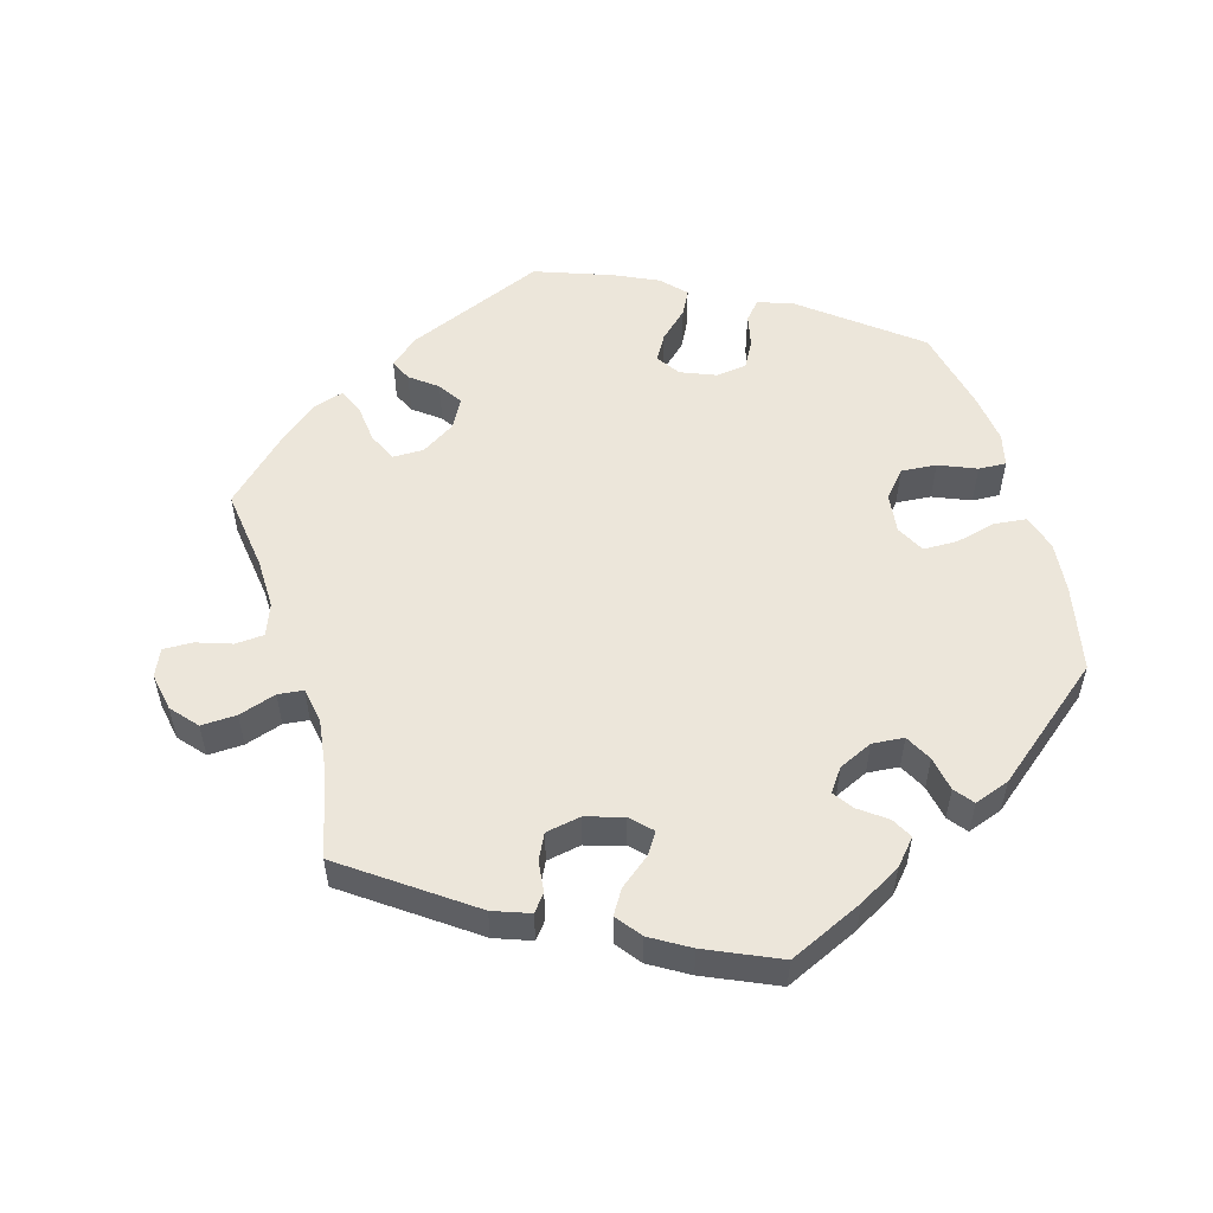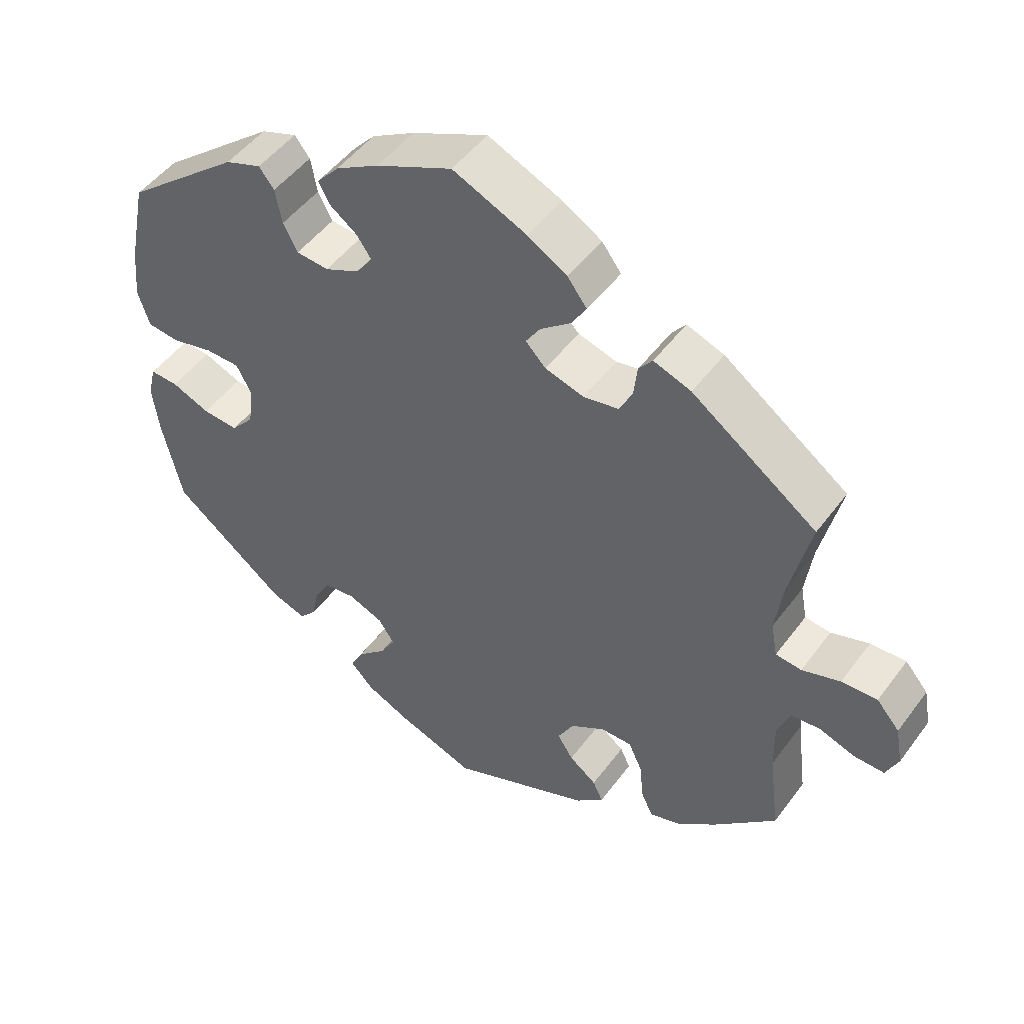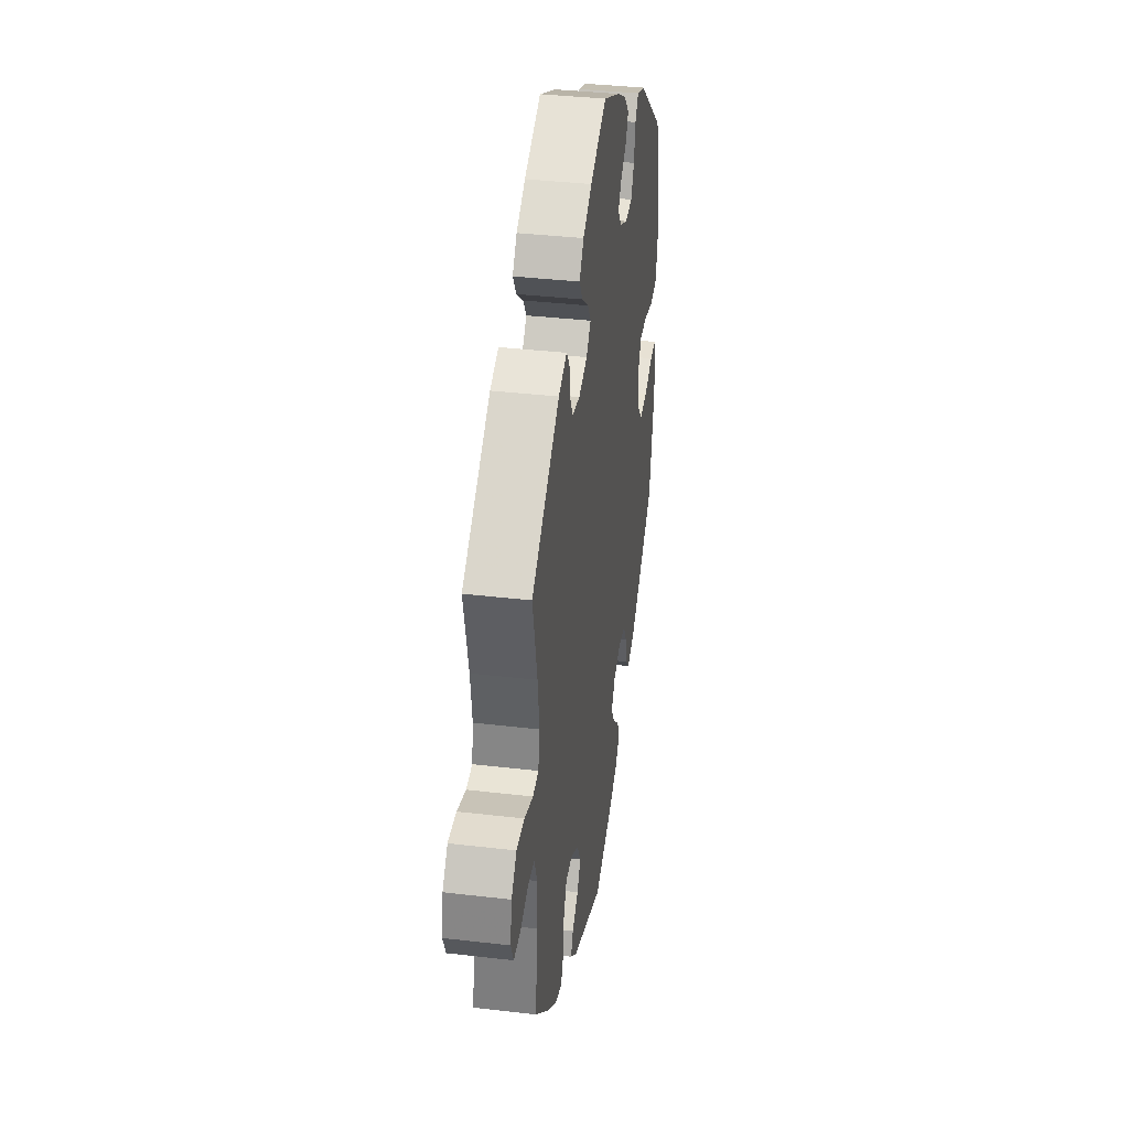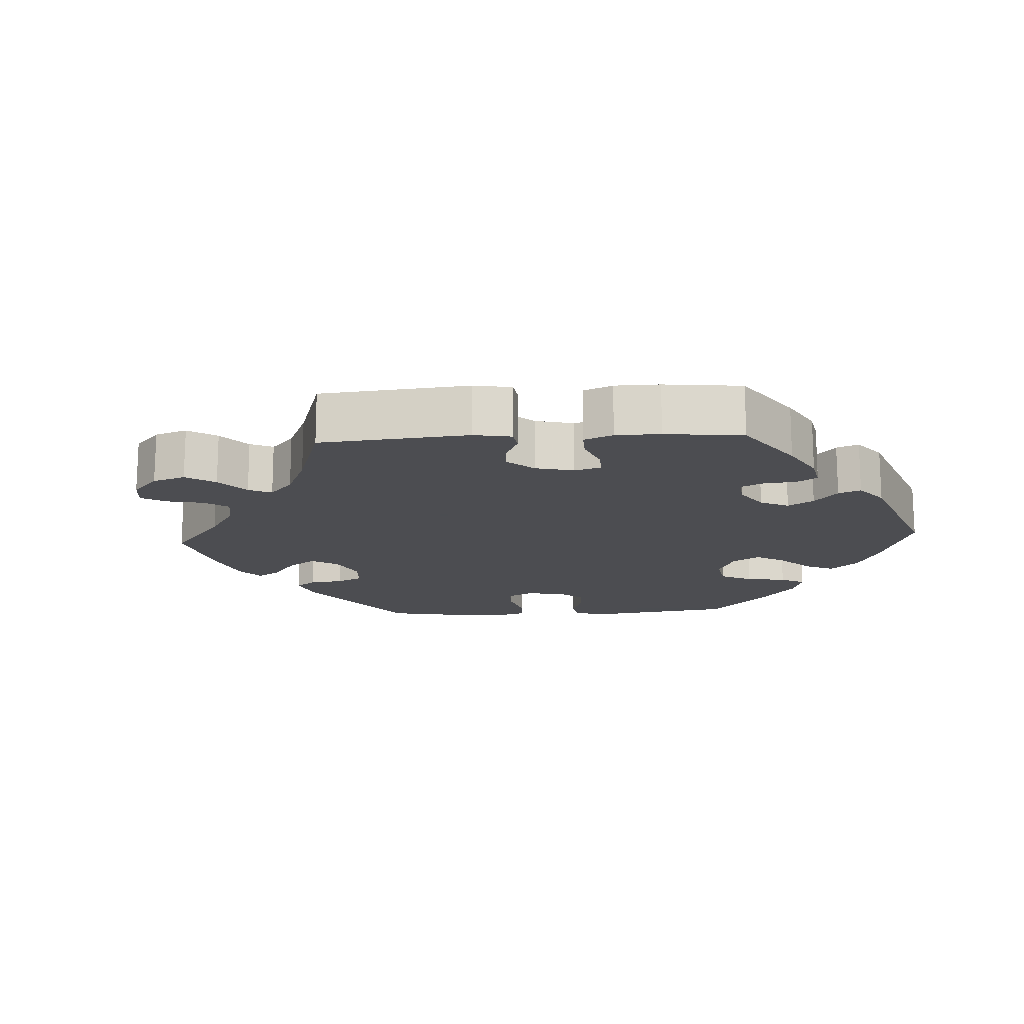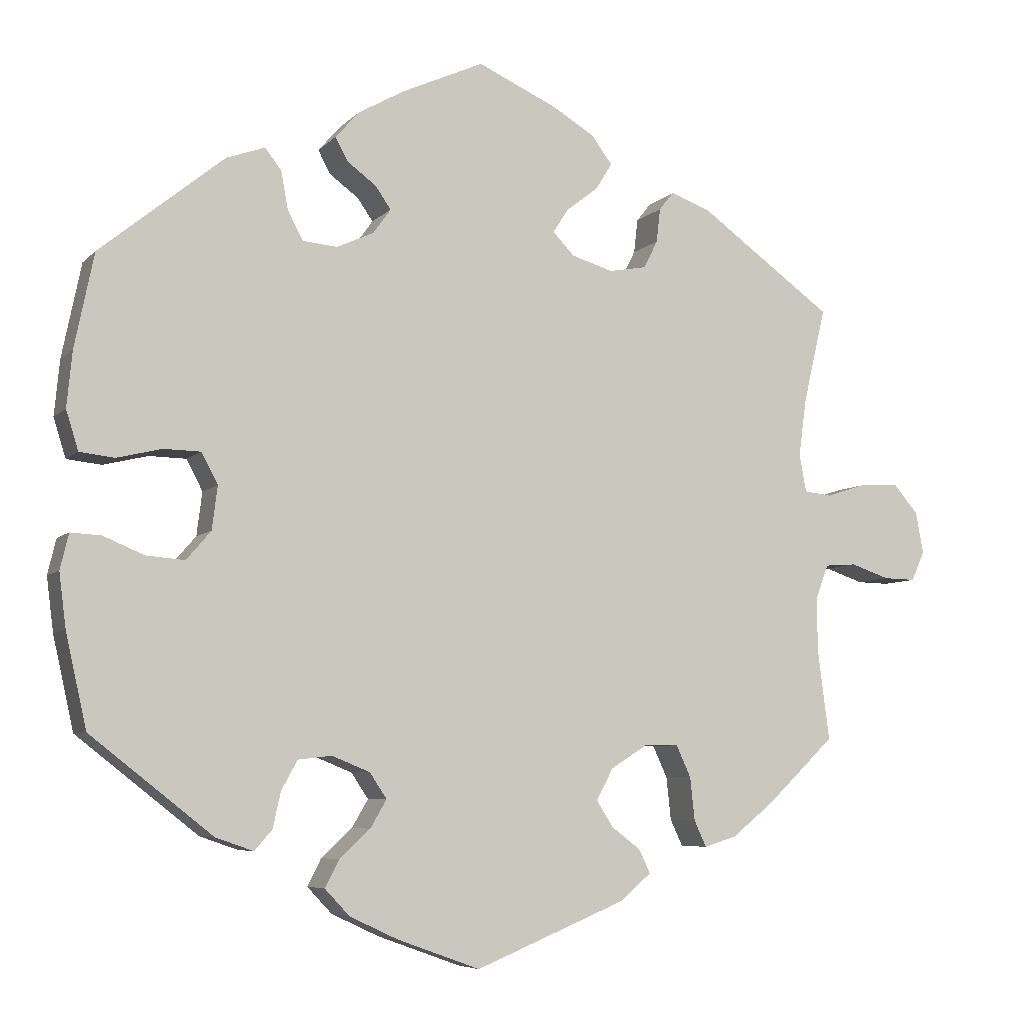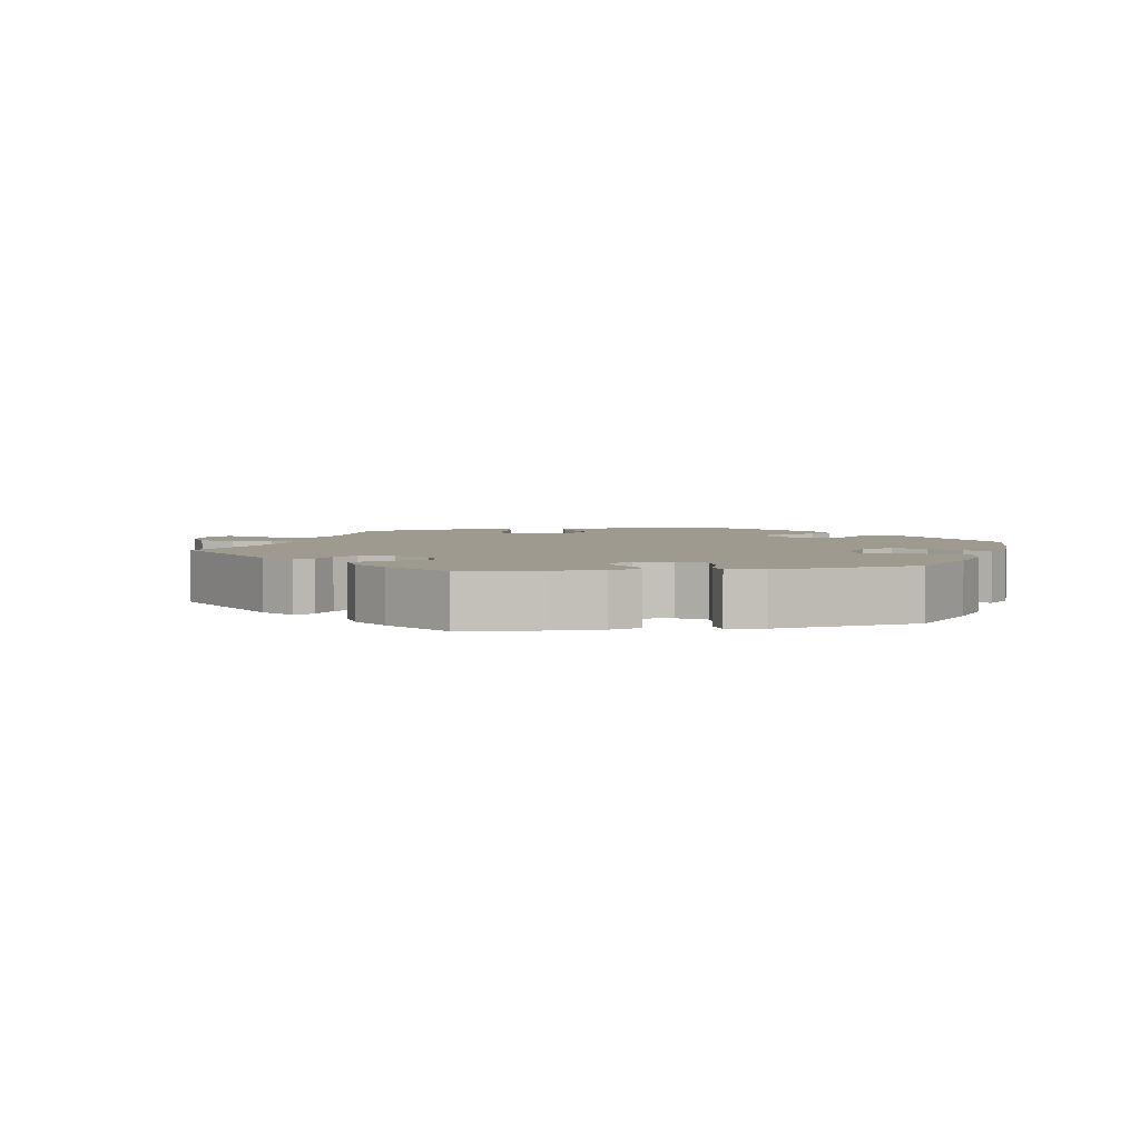
<metadata>
{"format":"obj","ext":"obj","renderer":"f3d","projection":"perspective","resolution":1024,"background":"white","views":[{"elev":54.5,"azim":-16.3,"up":"+Y"},{"elev":48.9,"azim":-145.1,"up":"+Z"},{"elev":36.9,"azim":-81.4,"up":"+Z"},{"elev":-16.1,"azim":-26.8,"up":"+Y"},{"elev":-6.4,"azim":157.5,"up":"+Z"},{"elev":3.7,"azim":19.6,"up":"+Y"}]}
</metadata>
<code>
v 0.525 0.07 0.167
v 0.532 0.07 0.095
v 0.516 0.07 0.044
v 0.471 0.07 0.039
v 0.413 0.07 0.053
v 0.365 0.07 0.052
v 0.344 0.07 0.012
v 0.351 0.07 -0.044
v 0.383 0.07 -0.081
v 0.433 0.07 -0.077
v 0.486 0.07 -0.055
v 0.525 0.07 -0.053
v 0.536 0.07 -0.099
v 0.527 0.07 -0.169
v 0.5 0.07 -0.289
v 0.342 0.07 -0.413
v 0.293 0.07 -0.43
v 0.27 0.07 -0.404
v 0.26 0.07 -0.358
v 0.239 0.07 -0.32
v 0.195 0.07 -0.315
v 0.146 0.07 -0.335
v 0.124 0.07 -0.368
v 0.145 0.07 -0.404
v 0.185 0.07 -0.441
v 0.203 0.07 -0.476
v 0.171 0.07 -0.51
v 0.109 0.07 -0.539
v 0.001 0.07 -0.578
v -0.196 0.07 -0.497
v -0.235 0.07 -0.463
v -0.221 0.07 -0.433
v -0.183 0.07 -0.404
v -0.161 0.07 -0.37
v -0.183 0.07 -0.329
v -0.231 0.07 -0.299
v -0.275 0.07 -0.299
v -0.294 0.07 -0.34
v -0.3 0.07 -0.396
v -0.316 0.07 -0.43
v -0.358 0.07 -0.417
v -0.413 0.07 -0.373
v -0.501 0.07 -0.289
v -0.486 0.07 -0.172
v -0.485 0.07 -0.102
v -0.502 0.07 -0.057
v -0.543 0.07 -0.054
v -0.593 0.07 -0.071
v -0.635 0.07 -0.072
v -0.652 0.07 -0.034
v -0.642 0.07 0.02
v -0.61 0.07 0.057
v -0.56 0.07 0.055
v -0.507 0.07 0.038
v -0.471 0.07 0.042
v -0.462 0.07 0.091
v -0.472 0.07 0.165
v -0.501 0.07 0.289
v -0.327 0.07 0.414
v -0.275 0.07 0.433
v -0.256 0.07 0.409
v -0.251 0.07 0.365
v -0.233 0.07 0.329
v -0.184 0.07 0.32
v -0.13 0.07 0.336
v -0.102 0.07 0.365
v -0.122 0.07 0.396
v -0.164 0.07 0.429
v -0.185 0.07 0.463
v -0.158 0.07 0.499
v -0.103 0.07 0.532
v 0 0.07 0.578
v 0.106 0.07 0.53
v 0.166 0.07 0.496
v 0.197 0.07 0.461
v 0.181 0.07 0.431
v 0.143 0.07 0.403
v 0.123 0.07 0.374
v 0.146 0.07 0.342
v 0.194 0.07 0.32
v 0.239 0.07 0.324
v 0.259 0.07 0.362
v 0.268 0.07 0.411
v 0.289 0.07 0.438
v 0.339 0.07 0.42
v 0.5 0.07 0.289
v 0.525 0 0.167
v 0.532 0 0.095
v 0.516 0 0.044
v 0.471 0 0.039
v 0.413 0 0.053
v 0.365 0 0.052
v 0.344 0 0.012
v 0.351 0 -0.044
v 0.383 0 -0.081
v 0.433 0 -0.077
v 0.486 0 -0.055
v 0.525 0 -0.053
v 0.536 0 -0.099
v 0.527 0 -0.169
v 0.5 0 -0.289
v 0.342 0 -0.413
v 0.293 0 -0.43
v 0.27 0 -0.404
v 0.26 0 -0.358
v 0.239 0 -0.32
v 0.195 0 -0.315
v 0.146 0 -0.335
v 0.124 0 -0.368
v 0.145 0 -0.404
v 0.185 0 -0.441
v 0.203 0 -0.476
v 0.171 0 -0.51
v 0.109 0 -0.539
v 0.001 0 -0.578
v -0.196 0 -0.497
v -0.235 0 -0.463
v -0.221 0 -0.433
v -0.183 0 -0.404
v -0.161 0 -0.37
v -0.183 0 -0.329
v -0.231 0 -0.299
v -0.275 0 -0.299
v -0.294 0 -0.34
v -0.3 0 -0.396
v -0.316 0 -0.43
v -0.358 0 -0.417
v -0.413 0 -0.373
v -0.501 0 -0.289
v -0.486 0 -0.172
v -0.485 0 -0.102
v -0.502 0 -0.057
v -0.543 0 -0.054
v -0.593 0 -0.071
v -0.635 0 -0.072
v -0.652 0 -0.034
v -0.642 0 0.02
v -0.61 0 0.057
v -0.56 0 0.055
v -0.507 0 0.038
v -0.471 0 0.042
v -0.462 0 0.091
v -0.472 0 0.165
v -0.501 0 0.289
v -0.327 0 0.414
v -0.275 0 0.433
v -0.256 0 0.409
v -0.251 0 0.365
v -0.233 0 0.329
v -0.184 0 0.32
v -0.13 0 0.336
v -0.102 0 0.365
v -0.122 0 0.396
v -0.164 0 0.429
v -0.185 0 0.463
v -0.158 0 0.499
v -0.103 0 0.532
v 0 0 0.578
v 0.106 0 0.53
v 0.166 0 0.496
v 0.197 0 0.461
v 0.181 0 0.431
v 0.143 0 0.403
v 0.123 0 0.374
v 0.146 0 0.342
v 0.194 0 0.32
v 0.239 0 0.324
v 0.259 0 0.362
v 0.268 0 0.411
v 0.289 0 0.438
v 0.339 0 0.42
v 0.5 0 0.289
f 82 83 84 85
f 81 82 85 86
f 80 81 86 1
f 74 75 76 77
f 74 77 78
f 73 74 78
f 72 73 78
f 71 72 78
f 70 71 78 79
f 67 68 69 70
f 66 67 70 79
f 59 60 61 62
f 57 58 59 62
f 56 57 62 63
f 55 56 63 64
f 51 52 53 54
f 51 54 55
f 50 51 55
f 47 48 49 50
f 46 47 50 55
f 45 46 55 64
f 41 42 43 44
f 38 39 40 41
f 37 38 41 44
f 36 37 44 45
f 30 31 32 33
f 30 33 34
f 29 30 34
f 28 29 34 35
f 24 25 26 27
f 23 24 27 28
f 16 17 18 19
f 16 19 20
f 15 16 20
f 14 15 20 21
f 10 11 12 13
f 9 10 13 14
f 2 3 4 5
f 2 5 6
f 1 2 6
f 80 1 6
f 65 66 79 80
f 65 80 6 7
f 64 65 7 8
f 35 36 45 64
f 23 28 35 64
f 22 23 64
f 22 64 8 9
f 9 14 21 22
f 171 170 169 168
f 172 171 168 167
f 87 172 167 166
f 163 162 161 160
f 164 163 160
f 164 160 159
f 164 159 158
f 164 158 157
f 165 164 157 156
f 156 155 154 153
f 165 156 153 152
f 148 147 146 145
f 148 145 144 143
f 149 148 143 142
f 150 149 142 141
f 140 139 138 137
f 141 140 137
f 141 137 136
f 136 135 134 133
f 141 136 133 132
f 150 141 132 131
f 130 129 128 127
f 127 126 125 124
f 130 127 124 123
f 131 130 123 122
f 119 118 117 116
f 120 119 116
f 120 116 115
f 121 120 115 114
f 113 112 111 110
f 114 113 110 109
f 105 104 103 102
f 106 105 102
f 106 102 101
f 107 106 101 100
f 99 98 97 96
f 100 99 96 95
f 91 90 89 88
f 92 91 88
f 92 88 87
f 92 87 166
f 166 165 152 151
f 93 92 166 151
f 94 93 151 150
f 150 131 122 121
f 150 121 114 109
f 150 109 108
f 95 94 150 108
f 108 107 100 95
f 1 87 88 2
f 2 88 89 3
f 3 89 90 4
f 4 90 91 5
f 5 91 92 6
f 6 92 93 7
f 7 93 94 8
f 8 94 95 9
f 9 95 96 10
f 10 96 97 11
f 11 97 98 12
f 12 98 99 13
f 13 99 100 14
f 14 100 101 15
f 15 101 102 16
f 16 102 103 17
f 17 103 104 18
f 18 104 105 19
f 19 105 106 20
f 20 106 107 21
f 21 107 108 22
f 22 108 109 23
f 23 109 110 24
f 24 110 111 25
f 25 111 112 26
f 26 112 113 27
f 27 113 114 28
f 28 114 115 29
f 29 115 116 30
f 30 116 117 31
f 31 117 118 32
f 32 118 119 33
f 33 119 120 34
f 34 120 121 35
f 35 121 122 36
f 36 122 123 37
f 37 123 124 38
f 38 124 125 39
f 39 125 126 40
f 40 126 127 41
f 41 127 128 42
f 42 128 129 43
f 43 129 130 44
f 44 130 131 45
f 45 131 132 46
f 46 132 133 47
f 47 133 134 48
f 48 134 135 49
f 49 135 136 50
f 50 136 137 51
f 51 137 138 52
f 52 138 139 53
f 53 139 140 54
f 54 140 141 55
f 55 141 142 56
f 56 142 143 57
f 57 143 144 58
f 58 144 145 59
f 59 145 146 60
f 60 146 147 61
f 61 147 148 62
f 62 148 149 63
f 63 149 150 64
f 64 150 151 65
f 65 151 152 66
f 66 152 153 67
f 67 153 154 68
f 68 154 155 69
f 69 155 156 70
f 70 156 157 71
f 71 157 158 72
f 72 158 159 73
f 73 159 160 74
f 74 160 161 75
f 75 161 162 76
f 76 162 163 77
f 77 163 164 78
f 78 164 165 79
f 79 165 166 80
f 80 166 167 81
f 81 167 168 82
f 82 168 169 83
f 83 169 170 84
f 84 170 171 85
f 85 171 172 86
f 86 172 87 1

</code>
